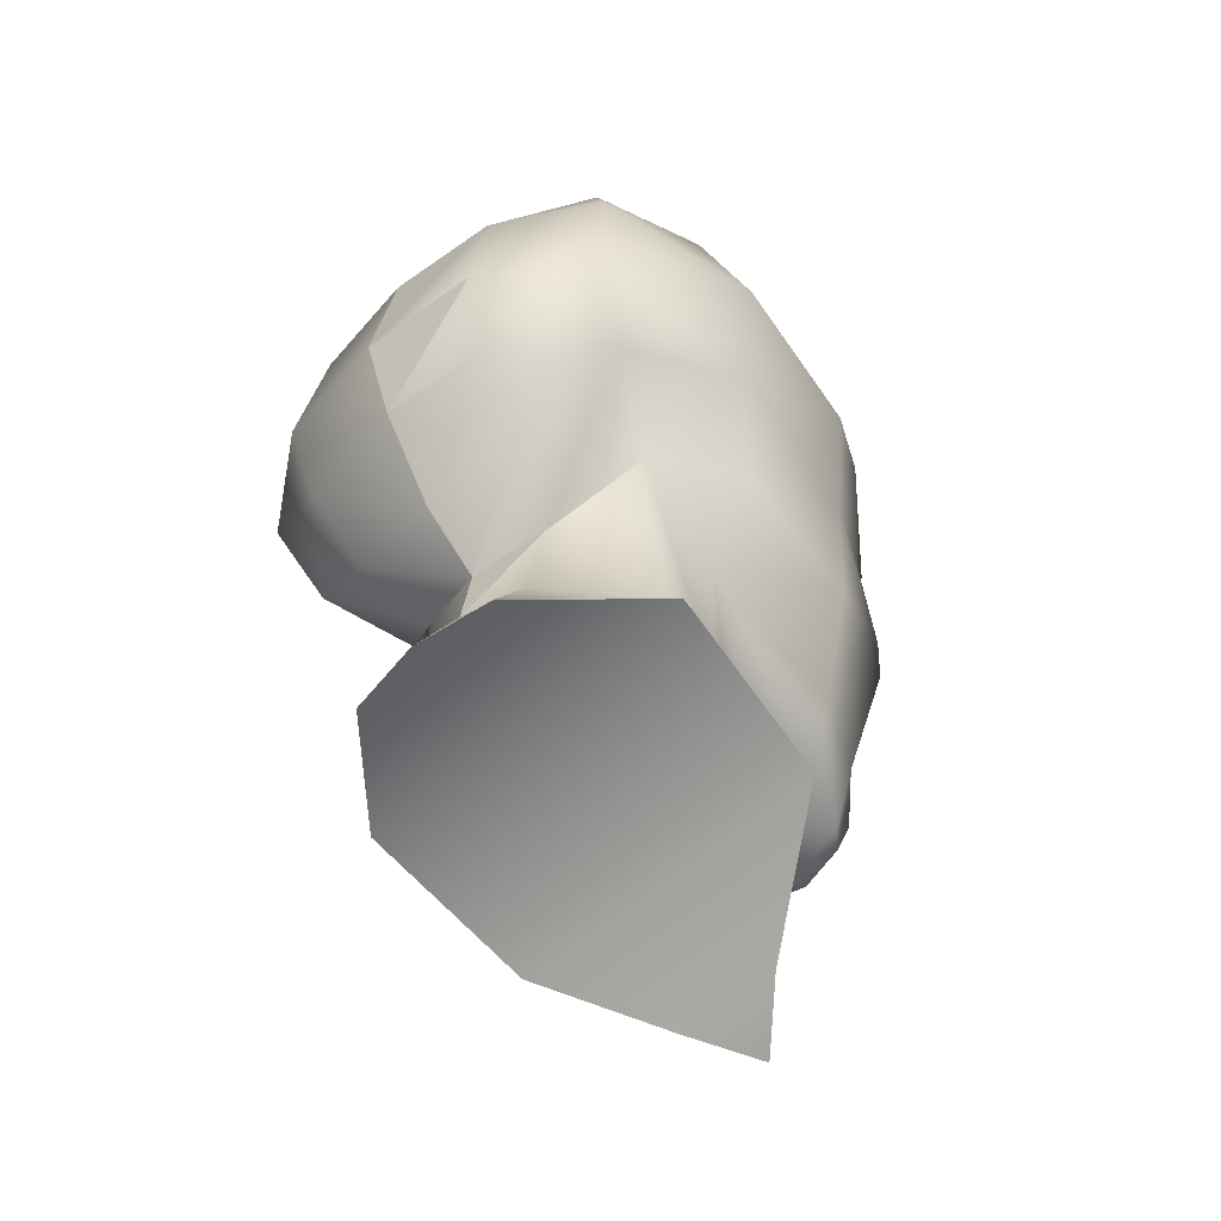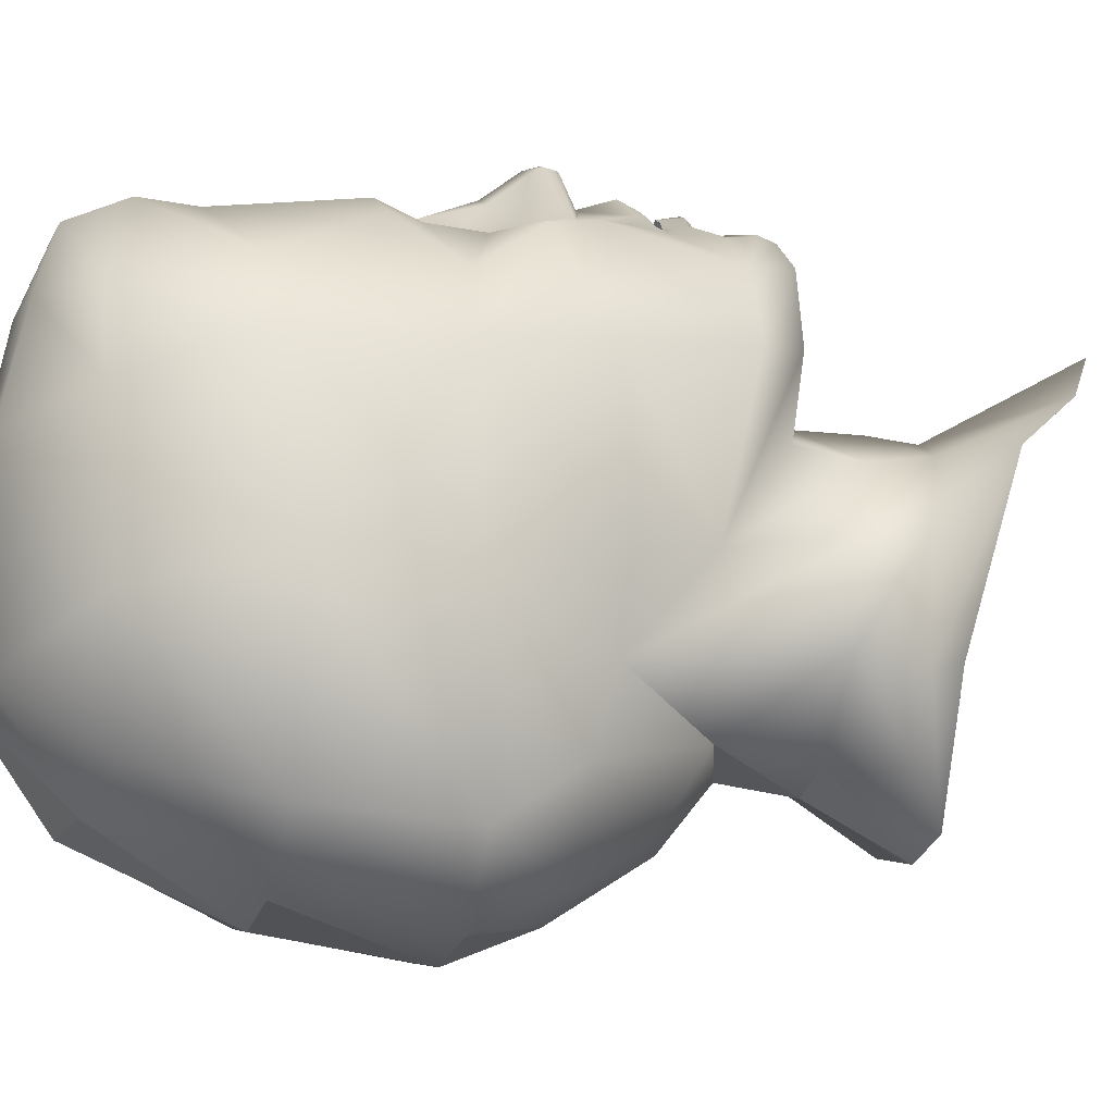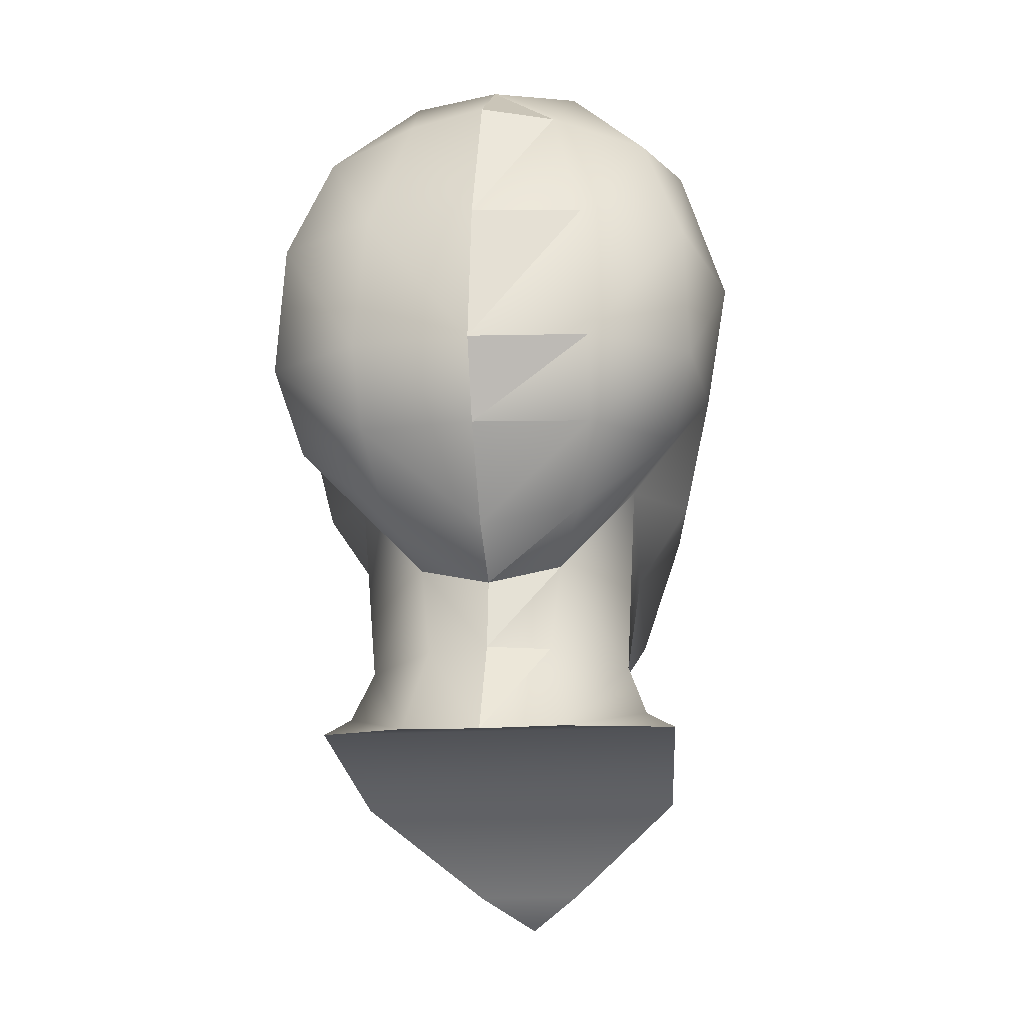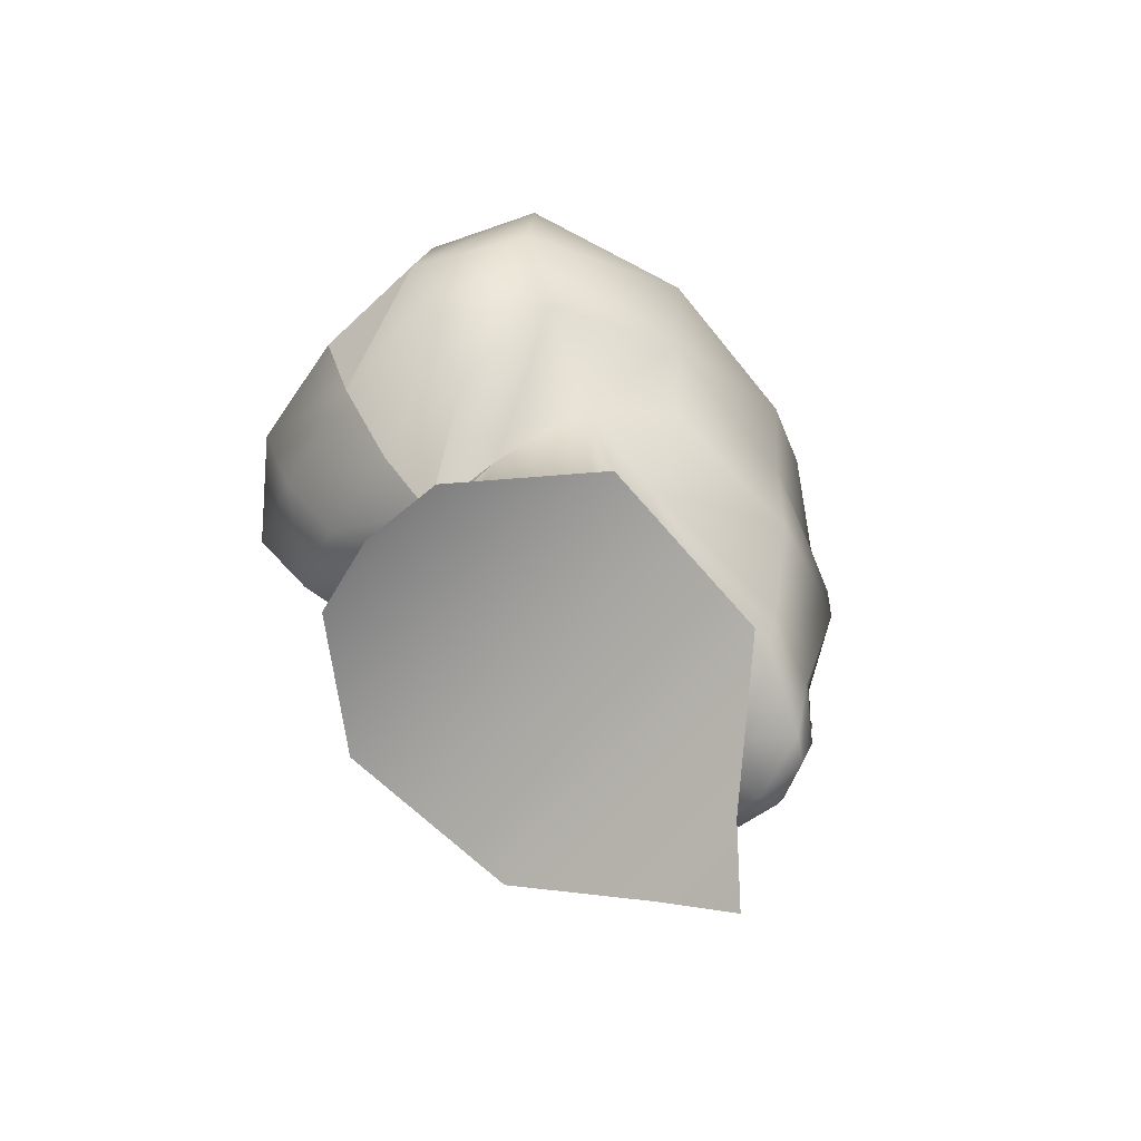
<metadata>
{"format":"obj","ext":"obj","renderer":"f3d","projection":"perspective","resolution":1024,"background":"white","views":[{"elev":-54.1,"azim":-136.3,"up":"+Y"},{"elev":-12.6,"azim":-102.2,"up":"+Z"},{"elev":-15.8,"azim":-172.1,"up":"+Y"},{"elev":-66.5,"azim":-130.5,"up":"+Y"}]}
</metadata>
<code>
o head
v 0.9441 -2.304 -0.5674
v 1.917 -1.117 0.06338
v 1.887 -2.144 1.242
v -0.01762 -3.437 3.007
v -0.01762 -2.553 -0.8115
v 0.6548 -4.818 2.624
v 1.037 -4.646 -1.419
v 1.87 -4.4 1.625
v 2.041 -4.243 0.063
v -0.01762 -4.692 -1.606
v -0.01762 -4.27 2.991
v 1.089 -3.931 2.403
v 1.642 -3.636 1.448
v 1.776 -3.551 0.3353
v 0.8131 -3.483 -0.7238
v -0.01762 -3.474 -0.9478
v -0.01762 -4.883 2.922
v 1.254 -3.087 2.491
v -0.01762 -6.849 4.023
v 0.6975 -6.404 3.357
v 2.224 -5.192 2.367
v 2.423 -4.441 0.07275
v 1.792 -2.648 3.37
v 0.8974 -2.696 4.8
v 1.514 -0.7299 -2.123
v 2.562 -0.6968 -1.017
v 2.598 -1.095 1.058
v 1.779 -0.9801 4.573
v 0.7031 -0.9349 4.917
v 1.554 0.3061 -2.584
v 2.835 0.3203 -1.687
v 2.963 0.4513 0.835
v 0.8815 1.206 4.955
v 1.439 2.202 -2.278
v 2.759 2.143 -1.53
v 3.256 2.101 0.6928
v 2.346 2.478 3.842
v 0.9249 2.951 4.714
v 0.9842 3.958 -1.498
v 2.222 3.63 -1.096
v 2.662 3.797 0.4093
v 2.028 3.953 3.512
v 0.966 4.342 4.439
v -0.01762 5.032 2.22
v 1.327 -2.665 4.328
v 0.6116 -3.146 4.857
v 0.8892 -3.264 4.505
v 2.359 -1.071 3.179
v 2.53 0.4403 3.061
v 2.778 2.307 3.007
v 2.345 3.916 2.465
v -0.01762 -1.068 5.287
v -0.01762 -2.771 5.137
v 0.1839 0.5677 4.908
v 0.3389 -0.8438 5.584
v 1.532 0.1197 4.44
v 2.131 0.3969 3.875
v 0.7674 0.135 4.598
v 1.039 -1.891 4.731
v -0.01762 -1.984 5.251
v -0.01762 -1.554 5.444
v -0.01762 -2.262 5.309
v 0.574 -1.626 5.067
v 0.6035 -2.131 5
v 0.524 -1.935 4.932
v 0.2512 -0.564 5.574
v -0.01762 -2.518 5.06
v 1.75 1.16 4.512
v 1.305 4.911 2.17
v 1.159 4.593 3.613
v 0.936 3.625 4.769
v -0.01762 4.384 4.587
v -0.01762 2.903 4.937
v -0.01762 4.744 3.672
v -0.01762 3.648 5.002
v -0.01762 0.6054 5.074
v -0.01762 -0.5202 5.69
v -0.01762 -0.8782 5.671
v -0.01762 -3.244 4.975
v -0.01762 -3.451 4.652
v -0.01762 4.139 -1.584
v -0.01762 2.221 -2.444
v -0.01762 0.2975 -2.755
v -0.01762 -0.748 -2.338
v 0.3451 -1.06 5.103
v -0.01762 5.02 -0.3154
v 1.145 4.875 -0.224
v -0.01762 1.217 5.167
v 1.418 -3.183 3.466
v -0.01762 -3.405 3.501
v -0.01762 -0.05651 5.328
v 0.1903 -0.109 5.219
v 0.5688 -0.3782 4.874
v 1.864 -0.4263 4.499
v 0.3716 0.3414 4.691
v 0.8496 0.7981 4.6
v 1.628 0.8179 4.469
v -0.01762 -1.931 -1.583
v 1.307 -1.705 -1.439
v -0.01762 -0.6922 5.752
v 0.3024 -0.6784 5.64
v 0.2157 -1.508 5.369
v 0.2298 -1.977 5.133
v 0.2782 -2.241 5.188
v 0.9311 -2.507 4.78
v -0.01762 -2.959 5.108
v 0.8088 -2.881 4.871
v -0.01762 -1.807 5.332
v 0.2227 -1.826 5.195
v 0.549 -1.864 4.966
v 0.2237 -1.576 5.192
v -0.01762 -1.577 5.338
v 0.5408 -2.118 4.799
v 1.039 -1.857 4.599
v -0.01762 -2.199 5.096
v 0.2299 -2.146 4.986
v 0.5495 -1.702 4.834
v 0.5451 -1.868 4.817
v 0.2238 -1.889 5.133
v -0.01762 -1.874 5.241
v -0.01762 -1.998 5.122
v 0.2284 -2.01 5.013
v 0.543 -2.014 4.808
v 1.329 -1.105 3.361
v 1.329 -2.663 3.262
v 0.871 -1.413 4.824
v -0.01762 -0.966 3.404
v -0.01762 -2.556 3.289
v -0.9794 -2.304 -0.5674
v -1.952 -1.117 0.06338
v -1.922 -2.144 1.242
v -0.69 -4.818 2.624
v -1.072 -4.646 -1.419
v -1.905 -4.4 1.625
v -2.077 -4.243 0.063
v -1.124 -3.931 2.403
v -1.678 -3.636 1.448
v -1.812 -3.551 0.3353
v -0.8484 -3.483 -0.7238
v -1.289 -3.087 2.491
v -0.7327 -6.404 3.357
v -2.26 -5.192 2.367
v -2.458 -4.441 0.07275
v -1.828 -2.648 3.37
v -0.9326 -2.696 4.8
v -1.55 -0.7299 -2.123
v -2.597 -0.6968 -1.017
v -2.634 -1.095 1.058
v -1.814 -0.9801 4.573
v -0.7384 -0.9349 4.917
v -1.589 0.3061 -2.584
v -2.87 0.3203 -1.687
v -2.998 0.4513 0.835
v -0.9168 1.206 4.955
v -1.474 2.202 -2.278
v -2.795 2.143 -1.53
v -3.291 2.101 0.6928
v -2.381 2.478 3.842
v -0.9602 2.951 4.714
v -1.019 3.958 -1.498
v -2.257 3.63 -1.096
v -2.697 3.797 0.4093
v -2.064 3.953 3.512
v -1.001 4.342 4.439
v -1.362 -2.665 4.328
v -0.6469 -3.146 4.857
v -0.9244 -3.264 4.505
v -2.395 -1.071 3.179
v -2.565 0.4403 3.061
v -2.813 2.307 3.007
v -2.38 3.916 2.465
v -0.2191 0.5677 4.908
v -0.3741 -0.8438 5.584
v -1.567 0.1197 4.44
v -2.166 0.3969 3.875
v -0.8026 0.135 4.598
v -1.074 -1.891 4.731
v -0.6092 -1.626 5.067
v -0.6387 -2.131 5
v -0.5592 -1.935 4.932
v -0.2864 -0.564 5.574
v -1.786 1.16 4.512
v -1.341 4.911 2.17
v -1.194 4.593 3.613
v -0.9713 3.625 4.769
v -0.3803 -1.06 5.103
v -1.18 4.875 -0.224
v -1.453 -3.183 3.466
v -0.2256 -0.109 5.219
v -0.604 -0.3782 4.874
v -1.899 -0.4263 4.499
v -0.4068 0.3414 4.691
v -0.8849 0.7981 4.6
v -1.663 0.8179 4.469
v -0.01762 -1.931 -1.583
v -1.342 -1.705 -1.439
v -0.3376 -0.6784 5.64
v -0.2509 -1.508 5.369
v -0.265 -1.977 5.133
v -0.3134 -2.241 5.188
v -0.9663 -2.507 4.78
v -0.8441 -2.881 4.871
v -0.2579 -1.826 5.195
v -0.5842 -1.864 4.966
v -0.2589 -1.576 5.192
v -0.01762 -1.577 5.338
v -0.576 -2.118 4.799
v -1.074 -1.857 4.599
v -0.01762 -2.199 5.096
v -0.2652 -2.146 4.986
v -0.5847 -1.702 4.834
v -0.5804 -1.868 4.817
v -0.259 -1.889 5.133
v -0.01762 -1.874 5.241
v -0.01762 -1.998 5.122
v -0.2636 -2.01 5.013
v -0.5782 -2.014 4.808
v -1.364 -1.105 3.361
v -1.364 -2.663 3.262
v -0.9062 -1.413 4.824
v 0.2237 -1.576 5.192
v 1.039 -1.857 4.599
v 1.039 -1.857 4.599
v 0.5408 -2.118 4.799
v 0.2237 -1.576 5.192
v 0.2237 -1.576 5.192
v 0.5495 -1.702 4.834
v 0.5408 -2.118 4.799
v 0.5408 -2.118 4.799
v 0.5495 -1.702 4.834
v 0.5495 -1.702 4.834
v 1.039 -1.857 4.599
v 0.2299 -2.146 4.986
v 1.039 -1.857 4.599
v -0.01762 -2.199 5.096
v -0.01762 -1.577 5.338
v -0.01762 -2.199 5.096
v 0.2299 -2.146 4.986
v 0.2299 -2.146 4.986
v -0.01762 -1.874 5.241
v 0.2238 -1.889 5.133
v -0.01762 -1.874 5.241
v -0.01762 -1.998 5.122
v 0.2284 -2.01 5.013
v 0.5451 -1.868 4.817
v 0.2238 -1.889 5.133
v 0.2284 -2.01 5.013
v 0.543 -2.014 4.808
v 0.543 -2.014 4.808
v 1.039 -1.857 4.599
v 1.039 -1.857 4.599
v 0.5451 -1.868 4.817
v 1.039 -1.857 4.599
v -0.01762 -1.998 5.122
v -0.01762 -2.553 -0.8115
v -0.01762 -3.474 -0.9478
v -0.01762 -4.692 -1.606
v -0.01762 -4.692 -1.606
v -0.01762 -3.474 -0.9478
v -0.01762 -3.474 -0.9478
v -0.01762 -0.748 -2.338
v -0.01762 0.2975 -2.755
v -0.01762 -0.748 -2.338
v -0.01762 2.221 -2.444
v -0.01762 0.2975 -2.755
v -0.01762 4.139 -1.584
v -0.01762 2.221 -2.444
v -0.01762 5.02 -0.3154
v -0.01762 -1.807 5.332
v -0.01762 5.02 -0.3154
v -0.01762 2.221 -2.444
v -0.01762 0.2975 -2.755
v -0.01762 -0.748 -2.338
v -0.01762 -2.553 -0.8115
v -0.01762 5.02 -0.3154
v -0.01762 4.139 -1.584
v -0.01762 -1.984 5.251
v -0.01762 -2.553 -0.8115
v -0.01762 -1.984 5.251
v -0.01762 -1.807 5.332
v -0.01762 -1.807 5.332
v -0.2589 -1.576 5.192
v -1.074 -1.857 4.599
v -0.576 -2.118 4.799
v -1.074 -1.857 4.599
v -0.01762 -1.984 5.251
v -0.01762 -1.984 5.251
v -0.2589 -1.576 5.192
v -0.5847 -1.702 4.834
v -0.2589 -1.576 5.192
v -0.576 -2.118 4.799
v -0.576 -2.118 4.799
v -0.5847 -1.702 4.834
v -1.074 -1.857 4.599
v -0.5847 -1.702 4.834
v -0.2652 -2.146 4.986
v -1.074 -1.857 4.599
v -0.01762 -2.199 5.096
v -0.01762 -1.577 5.338
v -0.01762 -2.199 5.096
v -0.2652 -2.146 4.986
v -0.2652 -2.146 4.986
v -0.01762 -1.874 5.241
v -0.01762 -1.874 5.241
v -0.259 -1.889 5.133
v -0.2636 -2.01 5.013
v -0.01762 -1.998 5.122
v -0.259 -1.889 5.133
v -0.5804 -1.868 4.817
v -0.5782 -2.014 4.808
v -0.2636 -2.01 5.013
v -1.074 -1.857 4.599
v -0.5782 -2.014 4.808
v -0.5804 -1.868 4.817
v -1.074 -1.857 4.599
v -1.074 -1.857 4.599
v -0.01762 -1.998 5.122
g head
f 219 317 128
f 128 127 218
f 188 131 140
f 177 178 220
f 150 149 220
f 186 150 178
f 219 218 316
f 314 315 218
f 312 313 219
f 310 311 219
f 308 309 218
f 306 307 219
f 304 305 218
f 218 127 303
f 302 217 207
f 300 216 301
f 299 205 214
f 205 211 213
f 298 215 216
f 211 297 212
f 296 216 217
f 294 295 177
f 204 177 293
f 210 292 199
f 180 199 291
f 289 290 204
f 203 204 288
f 209 210 287
f 199 286 210
f 284 285 180
f 177 180 283
f 282 206 203
f 281 203 206
f 217 208 207
f 213 211 212
f 214 205 213
f 219 128 218
f 178 177 204
f 178 203 198
f 61 198 280
f 91 76 189
f 53 202 106
f 165 202 145
f 166 106 202
f 179 201 67
f 149 165 177
f 12 6 13
f 13 3 12
f 13 8 14
f 14 2 13
f 14 7 15
f 15 1 14
f 5 1 16
f 17 6 11
f 15 7 10
f 11 6 12
f 3 18 12
f 12 4 11
f 6 8 13
f 2 3 13
f 8 9 14
f 1 2 14
f 9 7 14
f 15 10 16
f 16 1 15
f 4 12 18
f 6 17 20
f 200 179 67
f 21 6 20
f 9 21 22
f 19 20 17
f 21 8 6
f 279 200 62
f 9 8 21
f 7 9 22
f 23 47 89
f 99 25 26
f 1 26 2
f 2 26 32
f 2 27 3
f 3 27 48
f 3 48 23
f 48 28 23
f 28 126 59
f 45 23 28
f 67 24 105
f 84 25 98
f 25 30 31
f 25 31 26
f 26 31 32
f 32 27 2
f 27 32 49
f 27 49 48
f 93 29 28
f 83 30 84
f 30 34 35
f 30 35 31
f 31 35 36
f 31 36 32
f 32 36 50
f 32 50 49
f 38 73 88
f 82 34 83
f 34 39 40
f 34 40 35
f 35 40 41
f 35 41 36
f 36 41 51
f 36 51 50
f 51 42 50
f 42 43 71
f 37 71 38
f 73 38 75
f 81 39 82
f 72 43 74
f 43 42 70
f 69 44 70
f 69 51 41
f 87 69 41
f 87 39 86
f 23 45 47
f 45 105 24
f 89 3 23
f 47 46 80
f 46 45 107
f 79 46 106
f 47 45 46
f 48 94 28
f 49 37 57
f 50 42 37
f 51 69 70
f 85 52 63
f 107 24 53
f 55 29 101
f 76 54 88
f 95 58 96
f 85 29 55
f 78 55 100
f 97 68 33
f 93 28 94
f 94 57 56
f 49 57 94
f 56 96 58
f 95 54 92
f 59 105 45
f 67 53 24
f 102 108 109
f 63 126 29
f 63 52 102
f 105 59 64
f 104 64 103
f 59 65 64
f 77 66 91
f 93 66 101
f 104 62 67
f 68 38 33
f 56 57 97
f 41 40 87
f 70 42 51
f 70 44 74
f 71 37 42
f 75 71 72
f 71 43 72
f 74 43 70
f 75 38 71
f 54 76 92
f 77 101 66
f 52 55 78
f 80 46 79
f 90 4 89
f 86 44 87
f 82 39 34
f 83 34 30
f 84 30 25
f 5 99 1
f 52 85 55
f 86 39 81
f 87 40 39
f 87 44 69
f 88 54 33
f 89 47 90
f 90 47 80
f 91 66 92
f 93 92 66
f 56 58 93
f 92 93 95
f 94 48 49
f 94 56 93
f 95 33 54
f 93 58 95
f 96 33 95
f 96 56 97
f 97 33 96
f 97 57 68
f 103 60 104
f 33 38 88
f 38 68 37
f 68 57 37
f 37 49 50
f 4 18 89
f 98 25 99
f 1 99 26
f 99 5 98
f 100 55 101
f 101 29 93
f 101 77 100
f 102 52 61
f 110 63 109
f 103 64 65
f 104 60 62
f 64 104 67
f 45 28 59
f 105 64 67
f 106 46 107
f 107 45 24
f 107 53 106
f 76 91 92
f 102 61 108
f 109 63 102
f 59 63 110
f 128 125 124
f 111 120 119
f 117 119 118
f 114 123 113
f 109 108 112
f 112 221 109
f 65 59 222
f 223 224 65
f 60 103 116
f 116 115 60
f 110 109 225
f 226 227 110
f 103 65 228
f 229 116 103
f 59 110 230
f 231 232 59
f 122 233 123
f 234 117 118
f 121 235 122
f 117 111 119
f 111 236 120
f 122 237 238
f 123 239 113
f 127 124 240
f 241 242 124
f 243 244 125
f 245 246 124
f 247 248 125
f 249 250 125
f 251 252 124
f 124 125 253
f 29 85 63
f 28 29 126
f 63 59 126
f 3 89 18
f 127 128 124
f 254 125 128
f 132 136 137
f 131 137 136
f 134 137 138
f 130 138 137
f 133 138 139
f 129 139 138
f 129 255 256
f 132 17 11
f 133 139 257
f 132 11 136
f 140 131 136
f 4 136 11
f 134 132 137
f 131 130 137
f 135 134 138
f 130 129 138
f 133 135 138
f 258 139 259
f 129 260 139
f 136 4 140
f 17 132 141
f 179 199 180
f 132 142 141
f 142 135 143
f 141 19 17
f 134 142 132
f 178 204 203
f 134 135 142
f 135 133 143
f 167 144 188
f 146 196 147
f 147 129 130
f 147 130 153
f 148 130 131
f 148 131 168
f 168 131 144
f 149 168 144
f 220 149 177
f 144 165 149
f 145 67 201
f 146 261 195
f 151 146 152
f 152 146 147
f 152 147 153
f 148 153 130
f 153 148 169
f 169 148 168
f 150 190 149
f 151 262 263
f 155 151 156
f 156 151 152
f 156 152 157
f 157 152 153
f 157 153 170
f 170 153 169
f 73 159 88
f 155 264 265
f 160 155 161
f 161 155 156
f 161 156 162
f 162 156 157
f 162 157 171
f 171 157 170
f 163 171 170
f 164 163 185
f 185 158 159
f 159 73 75
f 160 266 267
f 164 72 74
f 163 164 184
f 44 183 184
f 171 183 162
f 183 187 162
f 160 187 268
f 165 144 167
f 201 165 145
f 131 188 144
f 166 167 80
f 165 166 202
f 166 79 106
f 165 167 166
f 191 168 149
f 158 169 175
f 163 170 158
f 183 171 184
f 52 186 178
f 145 202 53
f 150 173 197
f 172 76 88
f 176 192 193
f 150 186 173
f 173 78 100
f 182 194 154
f 149 190 191
f 175 191 174
f 175 169 191
f 193 174 176
f 172 192 189
f 201 177 165
f 53 67 145
f 269 198 203
f 220 178 150
f 52 178 198
f 177 201 179
f 179 200 199
f 180 177 179
f 181 77 91
f 181 190 197
f 62 200 67
f 159 182 154
f 175 174 194
f 161 162 187
f 163 184 171
f 44 184 74
f 158 185 163
f 185 75 72
f 164 185 72
f 164 74 184
f 159 75 185
f 76 172 189
f 197 77 181
f 173 52 78
f 166 80 79
f 4 90 188
f 44 270 187
f 160 271 155
f 155 272 151
f 151 273 146
f 196 274 129
f 186 52 173
f 160 275 276
f 161 187 160
f 44 187 183
f 172 88 154
f 167 188 90
f 167 90 80
f 181 91 189
f 189 190 181
f 176 174 190
f 190 189 192
f 168 191 169
f 174 191 190
f 154 192 172
f 176 190 192
f 154 193 192
f 174 193 194
f 154 194 193
f 175 194 182
f 277 199 200
f 159 154 88
f 182 159 158
f 175 182 158
f 169 158 170
f 140 4 188
f 146 195 196
f 196 129 147
f 278 196 195
f 173 100 197
f 150 197 190
f 77 197 100
f 52 198 61
f 20 19 141
f 21 20 141
f 21 141 142
f 21 142 143
f 21 143 22
f 22 143 133
f 22 133 7
f 7 133 10

</code>
